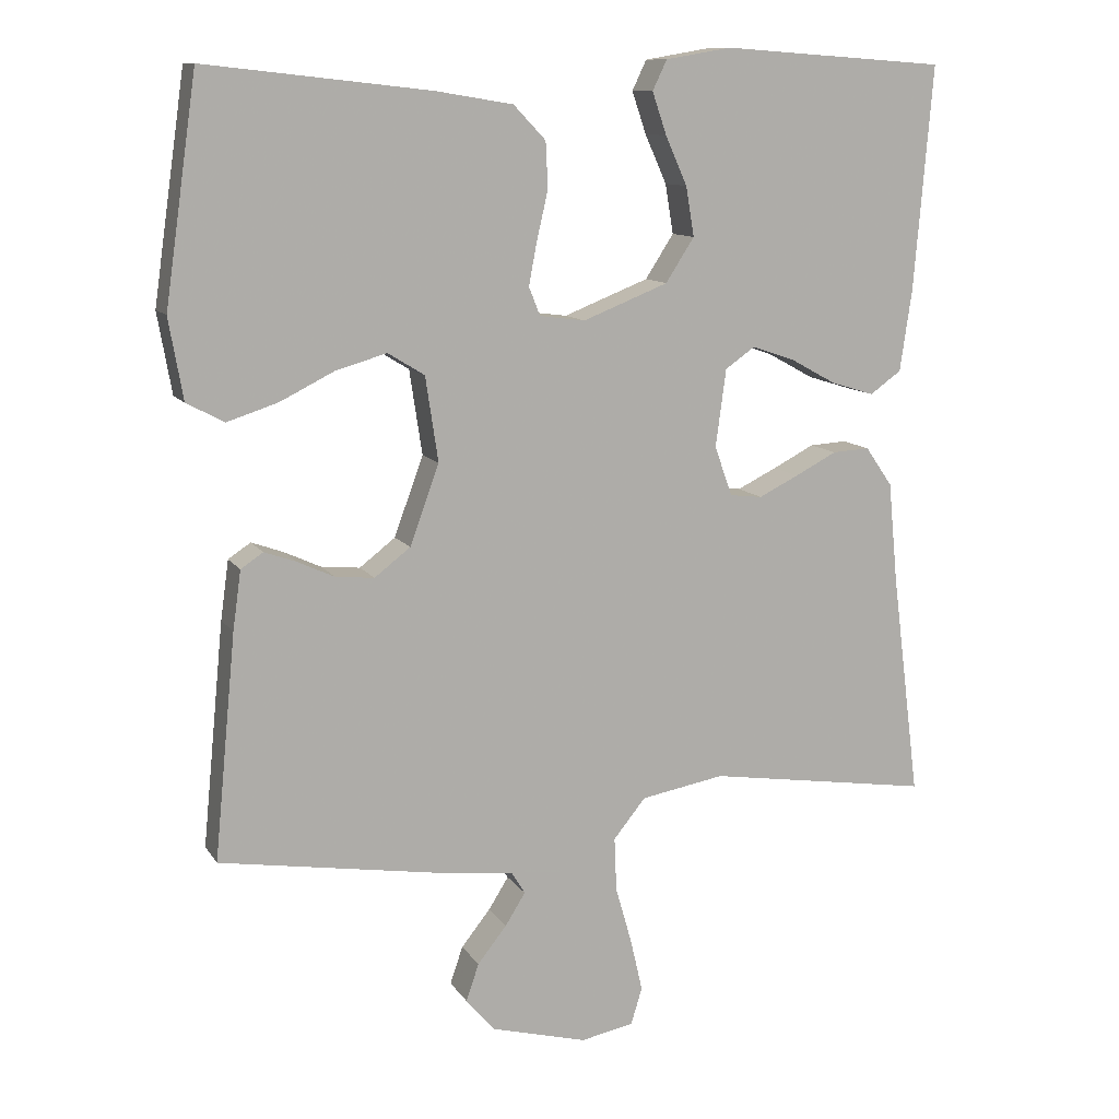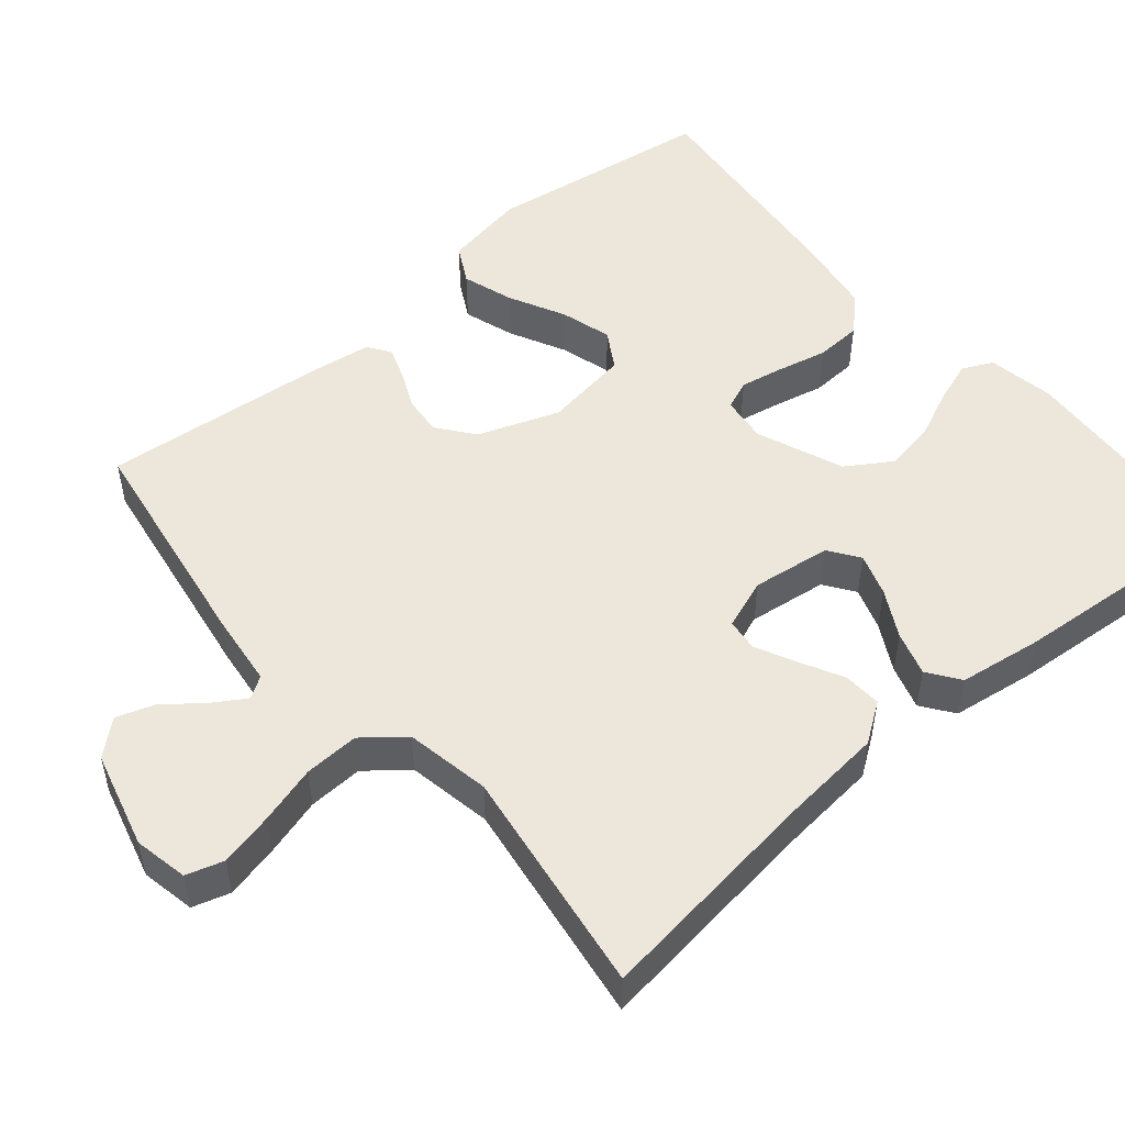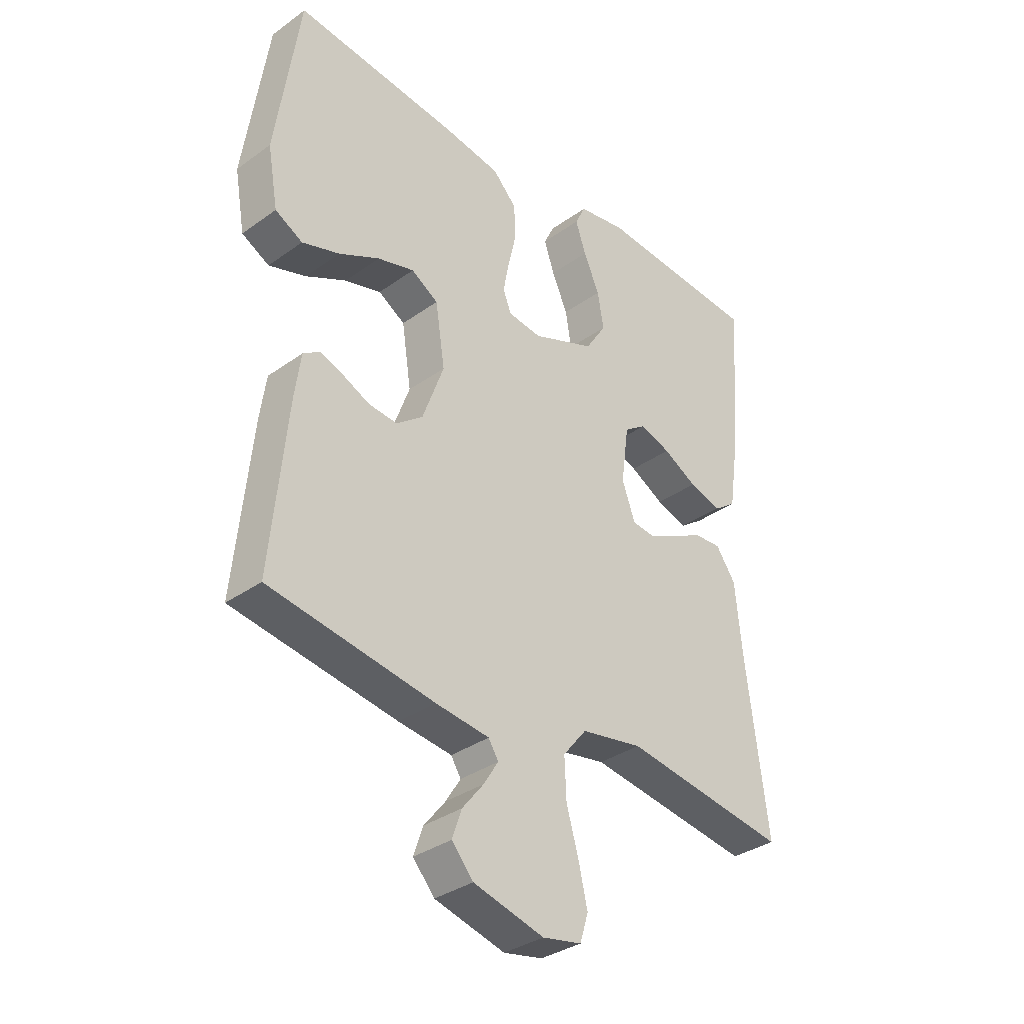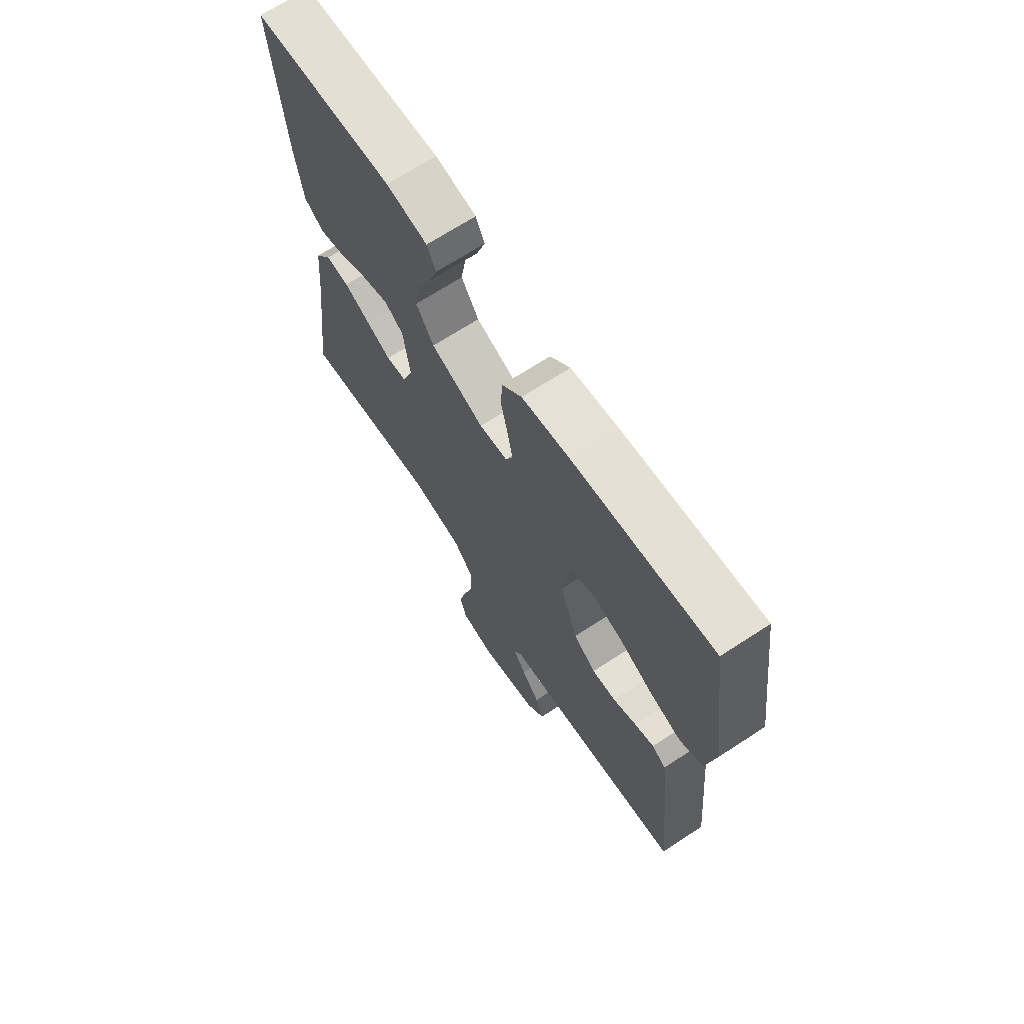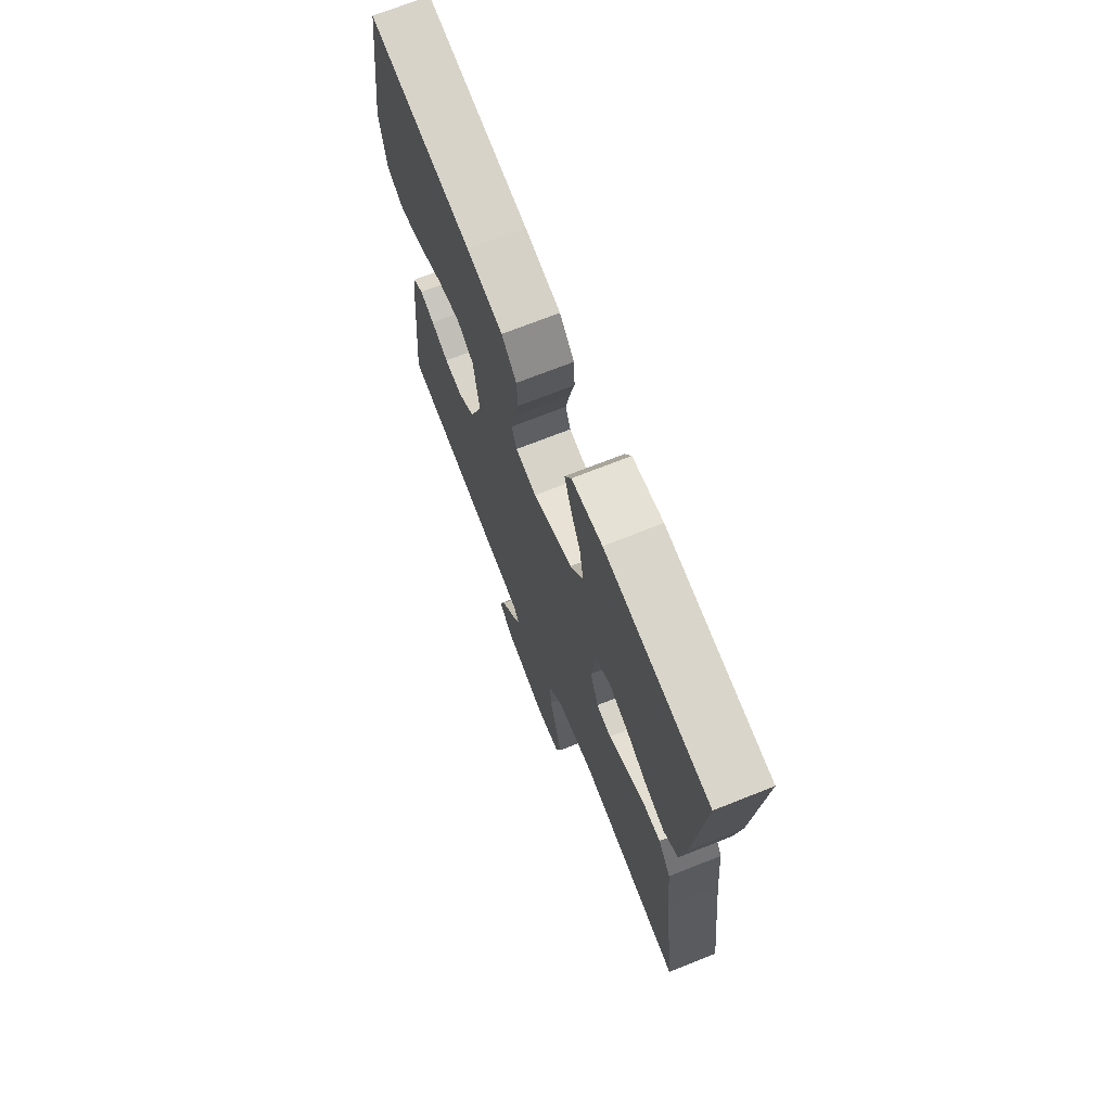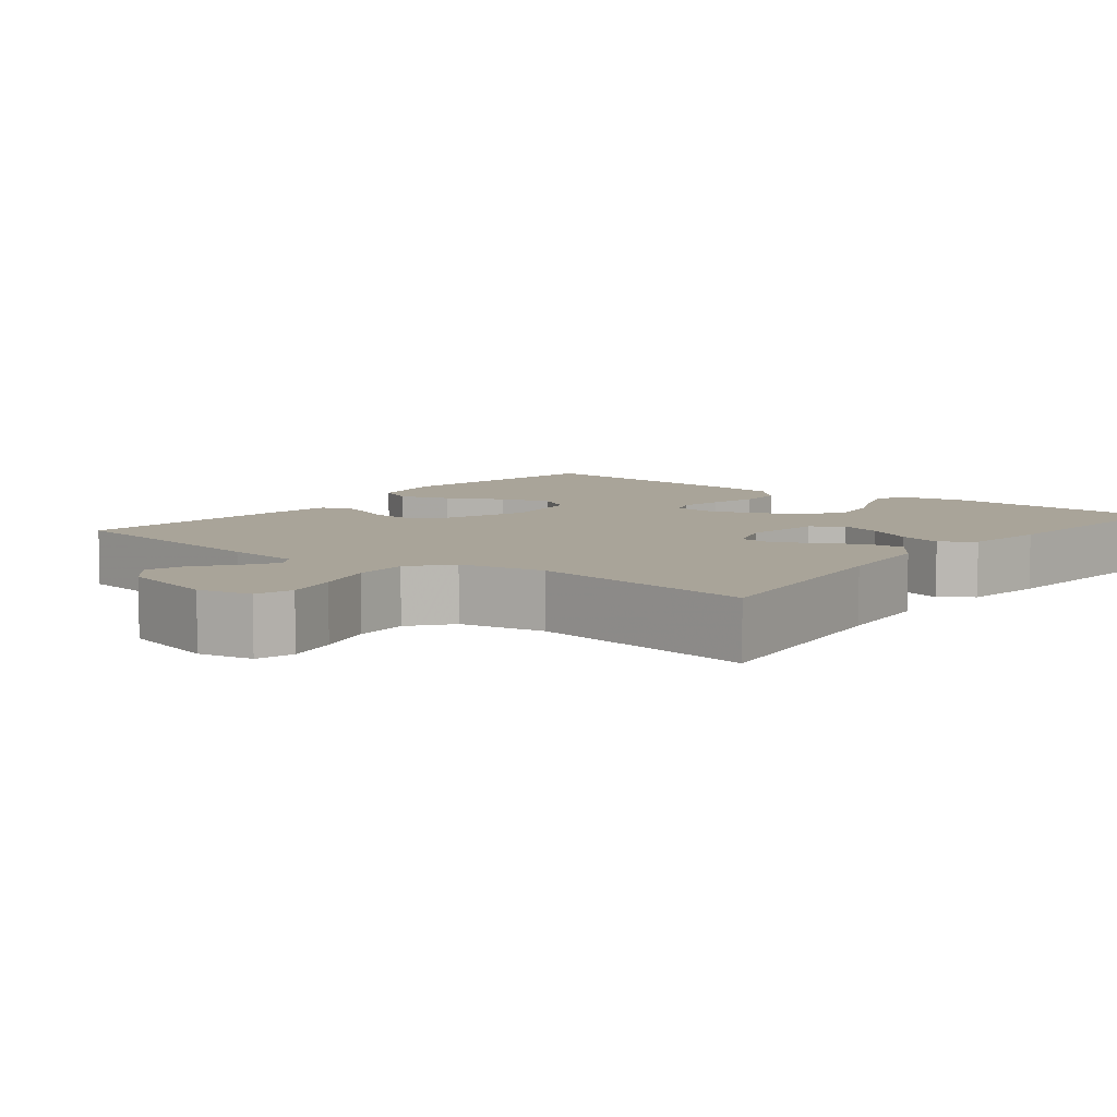
<metadata>
{"format":"obj","ext":"obj","renderer":"f3d","projection":"perspective","resolution":1024,"background":"white","views":[{"elev":11.1,"azim":159.8,"up":"+Z"},{"elev":50.9,"azim":-130.4,"up":"+Y"},{"elev":-34.3,"azim":133.9,"up":"+Z"},{"elev":69.0,"azim":56.9,"up":"+Z"},{"elev":71.0,"azim":-111.7,"up":"+Z"},{"elev":7.3,"azim":-142.2,"up":"+Y"}]}
</metadata>
<code>
v -0.5 0.07 0.5
v -0.2 0.07 0.521
v -0.112 0.07 0.506
v -0.093 0.07 0.466
v -0.112 0.07 0.41
v -0.141 0.07 0.345
v -0.152 0.07 0.279
v -0.114 0.07 0.22
v 0 0.07 0.175
v 0.061 0.07 0.183
v 0.076 0.07 0.221
v 0.065 0.07 0.279
v 0.05 0.07 0.344
v 0.053 0.07 0.405
v 0.096 0.07 0.45
v 0.2 0.07 0.467
v 0.5 0.07 0.5
v 0.543 0.07 0.2
v 0.524 0.07 0.092
v 0.474 0.07 0.065
v 0.406 0.07 0.087
v 0.332 0.07 0.124
v 0.265 0.07 0.143
v 0.216 0.07 0.113
v 0.199 0.07 0
v 0.238 0.07 -0.107
v 0.286 0.07 -0.144
v 0.338 0.07 -0.139
v 0.388 0.07 -0.116
v 0.43 0.07 -0.101
v 0.46 0.07 -0.121
v 0.471 0.07 -0.2
v 0.5 0.07 -0.5
v 0.2 0.07 -0.548
v 0.102 0.07 -0.56
v 0.084 0.07 -0.589
v 0.111 0.07 -0.632
v 0.15 0.07 -0.681
v 0.167 0.07 -0.731
v 0.128 0.07 -0.776
v 0 0.07 -0.81
v -0.071 0.07 -0.796
v -0.086 0.07 -0.747
v -0.07 0.07 -0.677
v -0.048 0.07 -0.6
v -0.045 0.07 -0.528
v -0.088 0.07 -0.475
v -0.2 0.07 -0.455
v -0.5 0.07 -0.5
v -0.462 0.07 -0.2
v -0.449 0.07 -0.065
v -0.413 0.07 -0.013
v -0.363 0.07 -0.016
v -0.307 0.07 -0.045
v -0.254 0.07 -0.071
v -0.211 0.07 -0.066
v -0.187 0.07 0
v -0.201 0.07 0.104
v -0.241 0.07 0.132
v -0.297 0.07 0.113
v -0.359 0.07 0.079
v -0.417 0.07 0.061
v -0.459 0.07 0.091
v -0.475 0.07 0.2
v -0.5 0 0.5
v -0.2 0 0.521
v -0.112 0 0.506
v -0.093 0 0.466
v -0.112 0 0.41
v -0.141 0 0.345
v -0.152 0 0.279
v -0.114 0 0.22
v 0 0 0.175
v 0.061 0 0.183
v 0.076 0 0.221
v 0.065 0 0.279
v 0.05 0 0.344
v 0.053 0 0.405
v 0.096 0 0.45
v 0.2 0 0.467
v 0.5 0 0.5
v 0.543 0 0.2
v 0.524 0 0.092
v 0.474 0 0.065
v 0.406 0 0.087
v 0.332 0 0.124
v 0.265 0 0.143
v 0.216 0 0.113
v 0.199 0 0
v 0.238 0 -0.107
v 0.286 0 -0.144
v 0.338 0 -0.139
v 0.388 0 -0.116
v 0.43 0 -0.101
v 0.46 0 -0.121
v 0.471 0 -0.2
v 0.5 0 -0.5
v 0.2 0 -0.548
v 0.102 0 -0.56
v 0.084 0 -0.589
v 0.111 0 -0.632
v 0.15 0 -0.681
v 0.167 0 -0.731
v 0.128 0 -0.776
v 0 0 -0.81
v -0.071 0 -0.796
v -0.086 0 -0.747
v -0.07 0 -0.677
v -0.048 0 -0.6
v -0.045 0 -0.528
v -0.088 0 -0.475
v -0.2 0 -0.455
v -0.5 0 -0.5
v -0.462 0 -0.2
v -0.449 0 -0.065
v -0.413 0 -0.013
v -0.363 0 -0.016
v -0.307 0 -0.045
v -0.254 0 -0.071
v -0.211 0 -0.066
v -0.187 0 0
v -0.201 0 0.104
v -0.241 0 0.132
v -0.297 0 0.113
v -0.359 0 0.079
v -0.417 0 0.061
v -0.459 0 0.091
v -0.475 0 0.2
f 60 61 62 63
f 59 60 63 64
f 51 52 53 54
f 50 51 54 55
f 48 49 50 55
f 47 48 55 56
f 42 43 44 45
f 40 41 42 45
f 40 45 46
f 37 38 39 40
f 36 37 40 46
f 35 36 46 47
f 28 29 30 31
f 28 31 32 33
f 19 20 21 22
f 19 22 23
f 18 19 23
f 17 18 23
f 16 17 23 24
f 12 13 14 15
f 11 12 15 16
f 10 11 16 24
f 3 4 5 6
f 1 2 3 6
f 59 64 1 6
f 58 59 6 7
f 57 58 7 8
f 35 47 56 57
f 35 57 8 9
f 27 28 33 34
f 26 27 34 35
f 25 26 35 9
f 9 10 24 25
f 127 126 125 124
f 128 127 124 123
f 118 117 116 115
f 119 118 115 114
f 119 114 113 112
f 120 119 112 111
f 109 108 107 106
f 109 106 105 104
f 110 109 104
f 104 103 102 101
f 110 104 101 100
f 111 110 100 99
f 95 94 93 92
f 97 96 95 92
f 86 85 84 83
f 87 86 83
f 87 83 82
f 87 82 81
f 88 87 81 80
f 79 78 77 76
f 80 79 76 75
f 88 80 75 74
f 70 69 68 67
f 70 67 66 65
f 70 65 128 123
f 71 70 123 122
f 72 71 122 121
f 121 120 111 99
f 73 72 121 99
f 98 97 92 91
f 99 98 91 90
f 73 99 90 89
f 89 88 74 73
f 1 65 66 2
f 2 66 67 3
f 3 67 68 4
f 4 68 69 5
f 5 69 70 6
f 6 70 71 7
f 7 71 72 8
f 8 72 73 9
f 9 73 74 10
f 10 74 75 11
f 11 75 76 12
f 12 76 77 13
f 13 77 78 14
f 14 78 79 15
f 15 79 80 16
f 16 80 81 17
f 17 81 82 18
f 18 82 83 19
f 19 83 84 20
f 20 84 85 21
f 21 85 86 22
f 22 86 87 23
f 23 87 88 24
f 24 88 89 25
f 25 89 90 26
f 26 90 91 27
f 27 91 92 28
f 28 92 93 29
f 29 93 94 30
f 30 94 95 31
f 31 95 96 32
f 32 96 97 33
f 33 97 98 34
f 34 98 99 35
f 35 99 100 36
f 36 100 101 37
f 37 101 102 38
f 38 102 103 39
f 39 103 104 40
f 40 104 105 41
f 41 105 106 42
f 42 106 107 43
f 43 107 108 44
f 44 108 109 45
f 45 109 110 46
f 46 110 111 47
f 47 111 112 48
f 48 112 113 49
f 49 113 114 50
f 50 114 115 51
f 51 115 116 52
f 52 116 117 53
f 53 117 118 54
f 54 118 119 55
f 55 119 120 56
f 56 120 121 57
f 57 121 122 58
f 58 122 123 59
f 59 123 124 60
f 60 124 125 61
f 61 125 126 62
f 62 126 127 63
f 63 127 128 64
f 64 128 65 1

</code>
